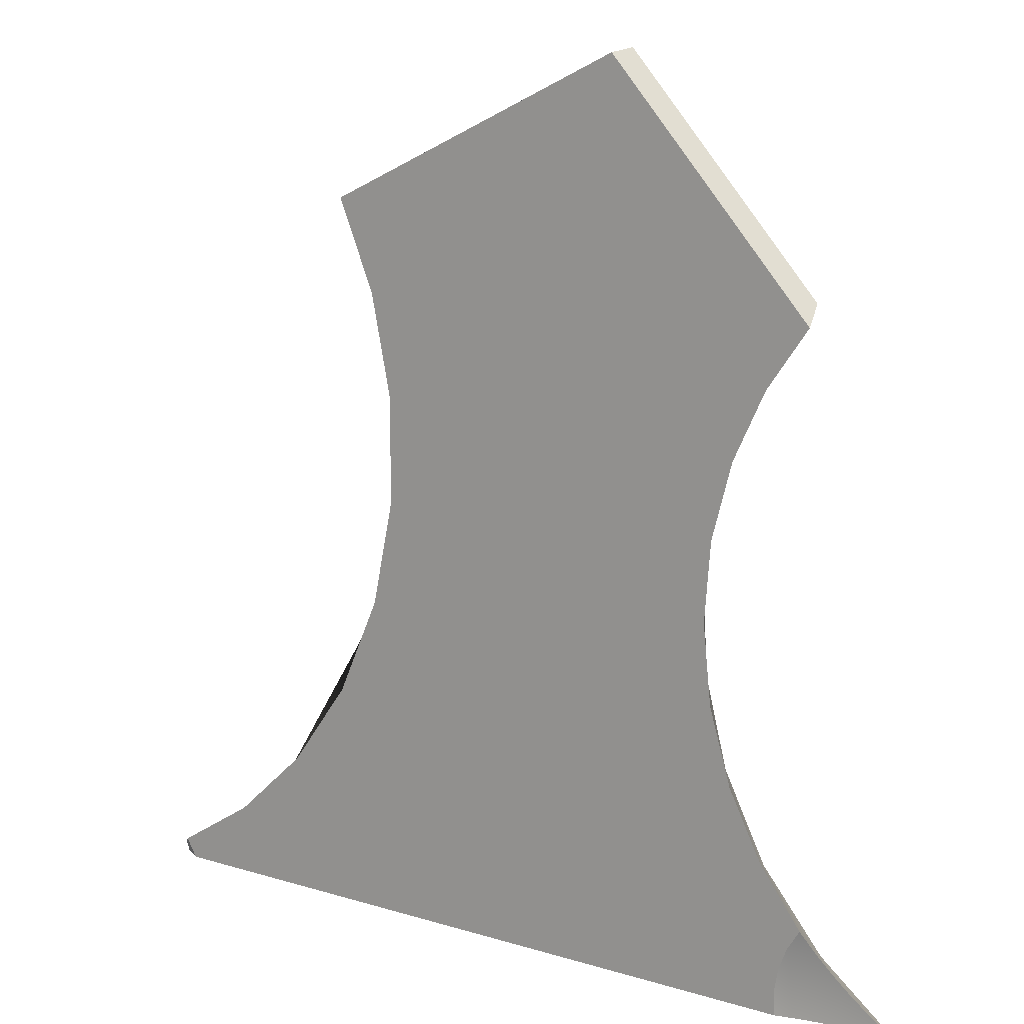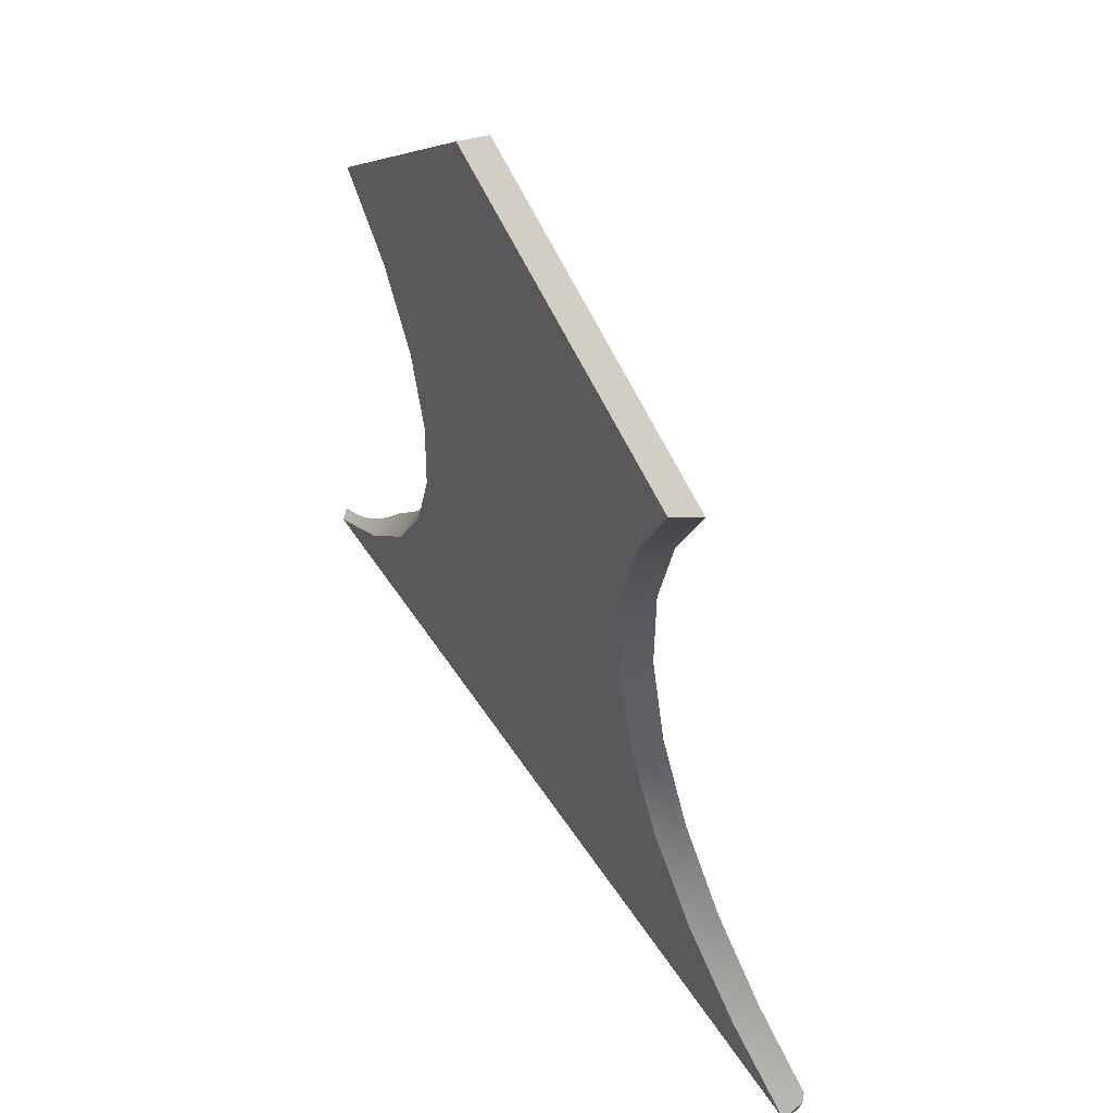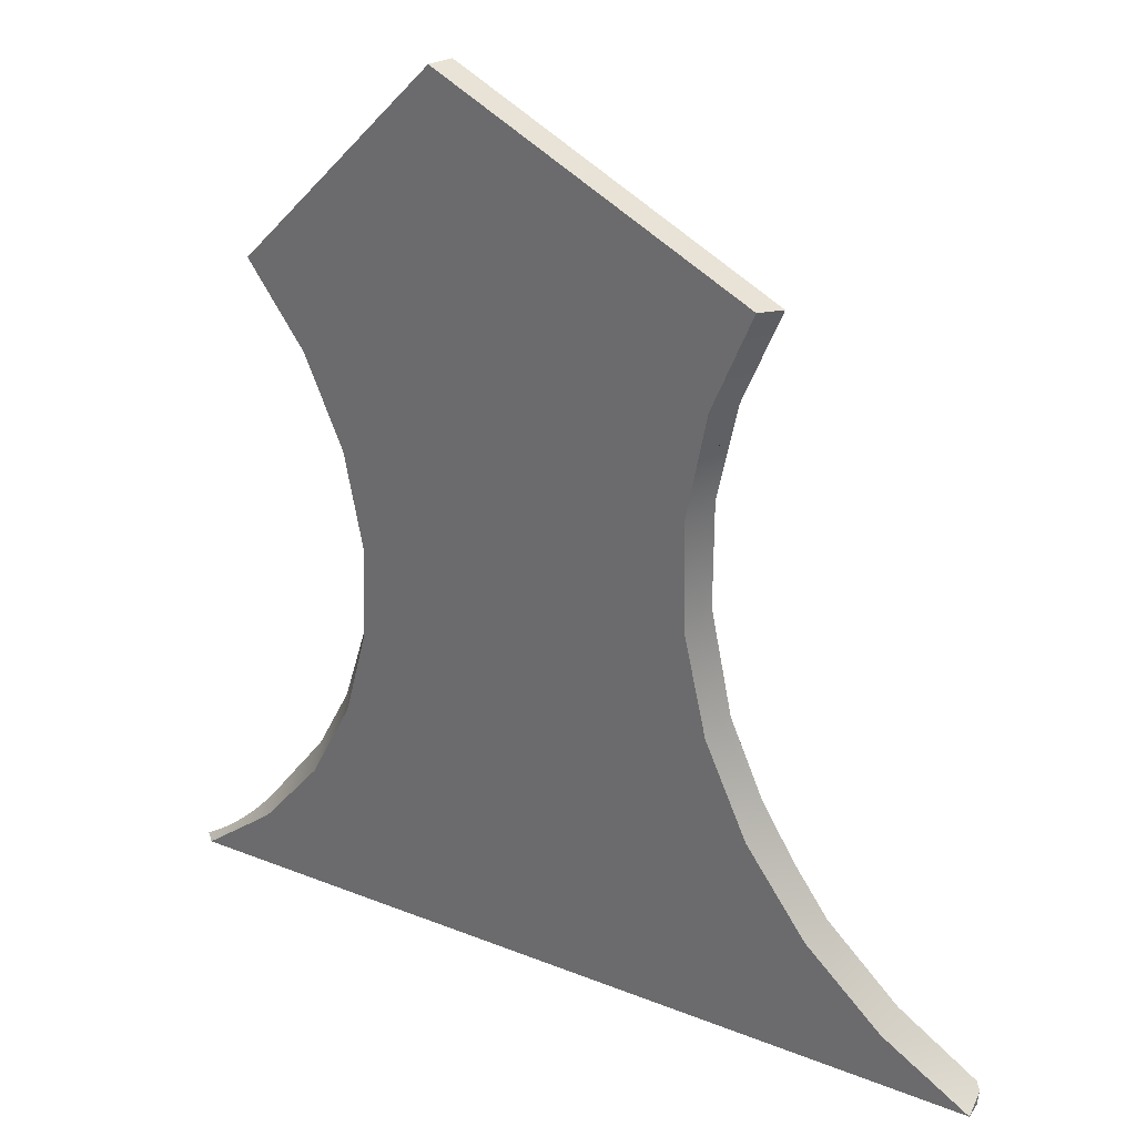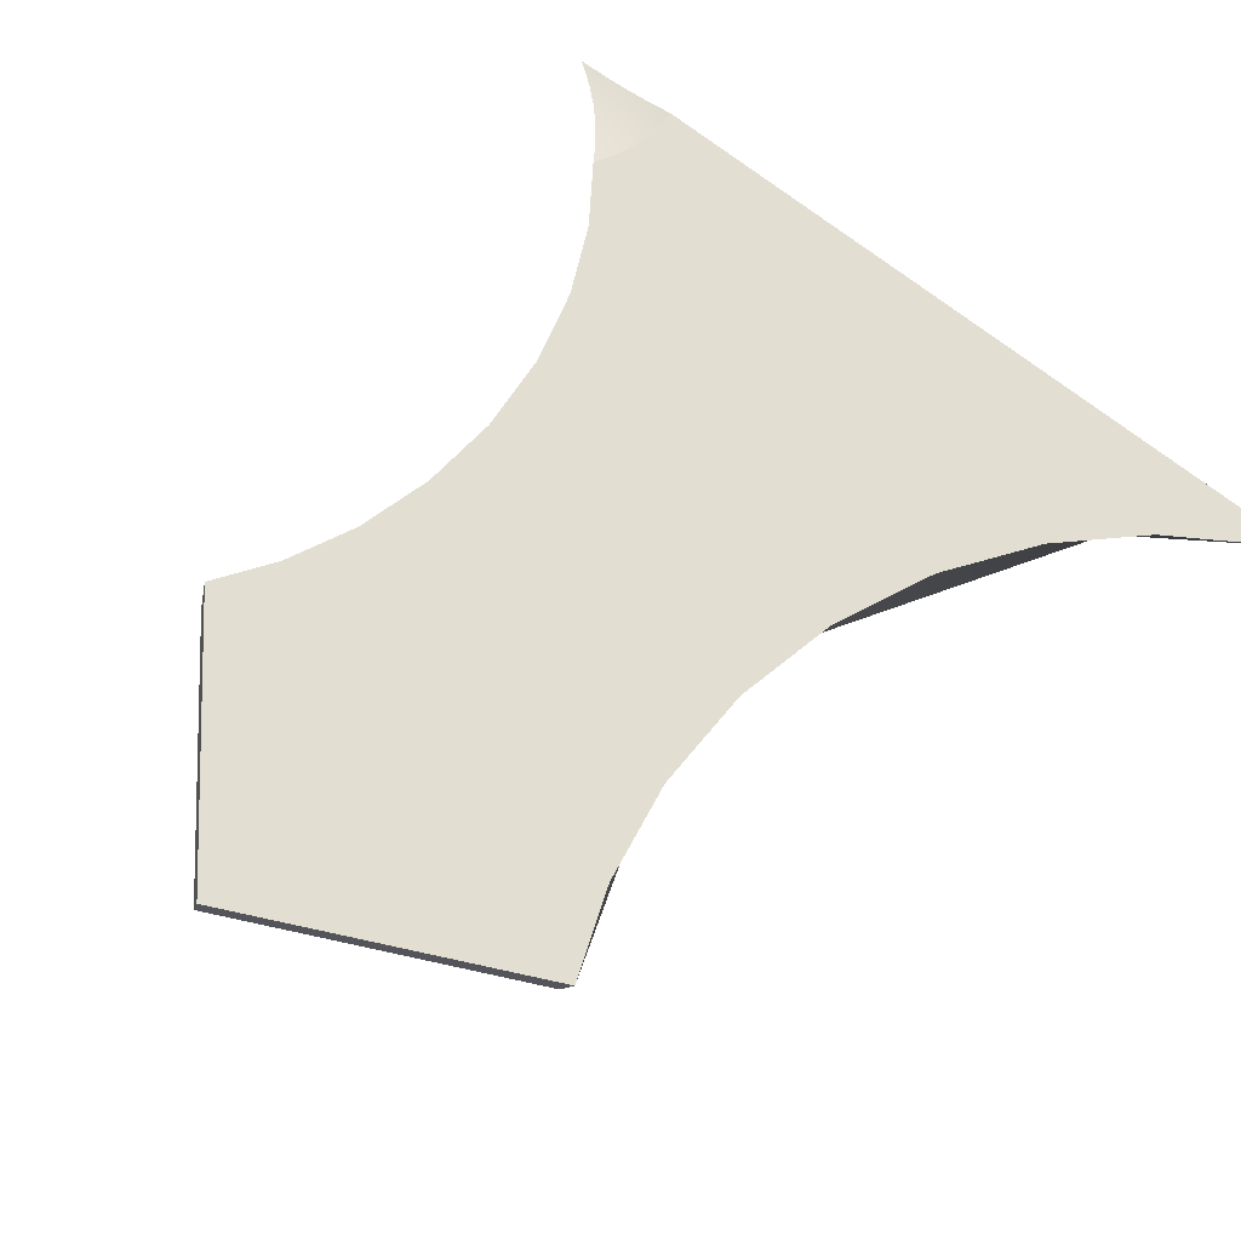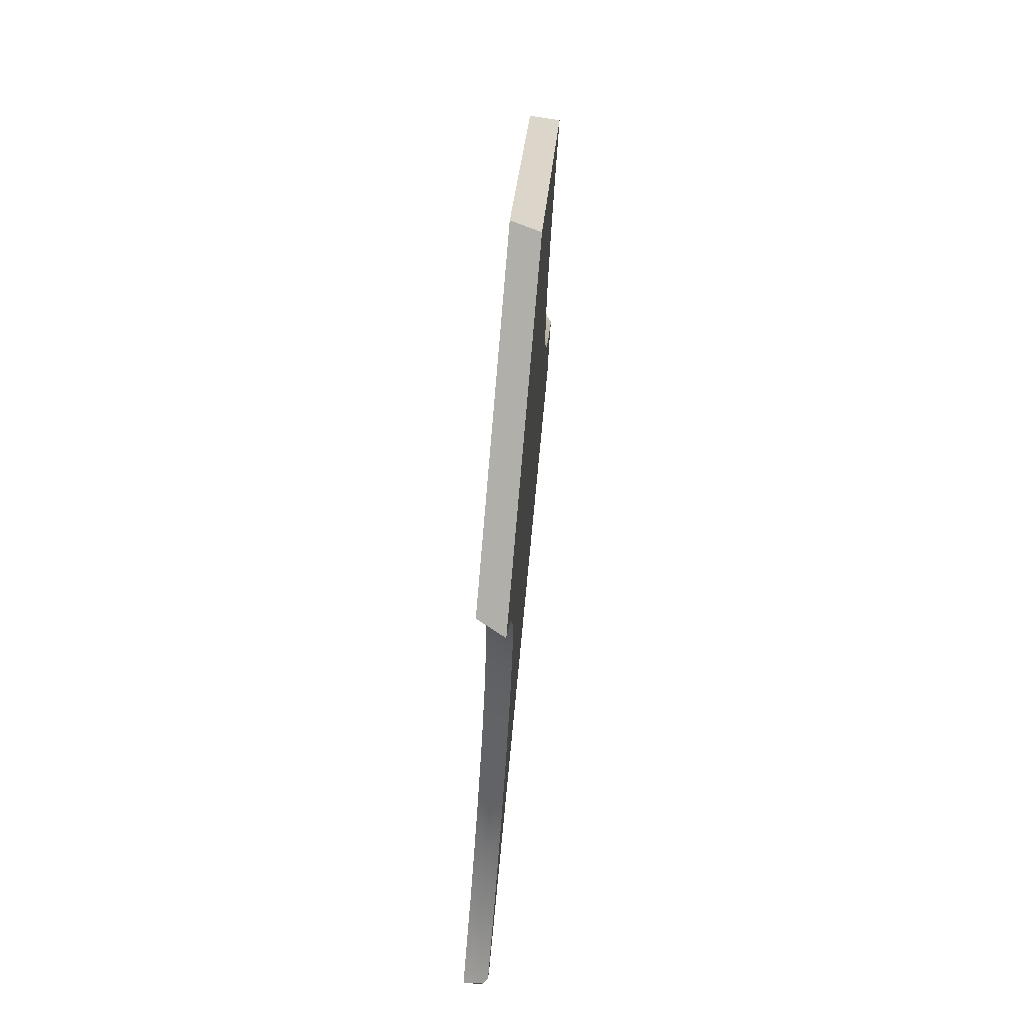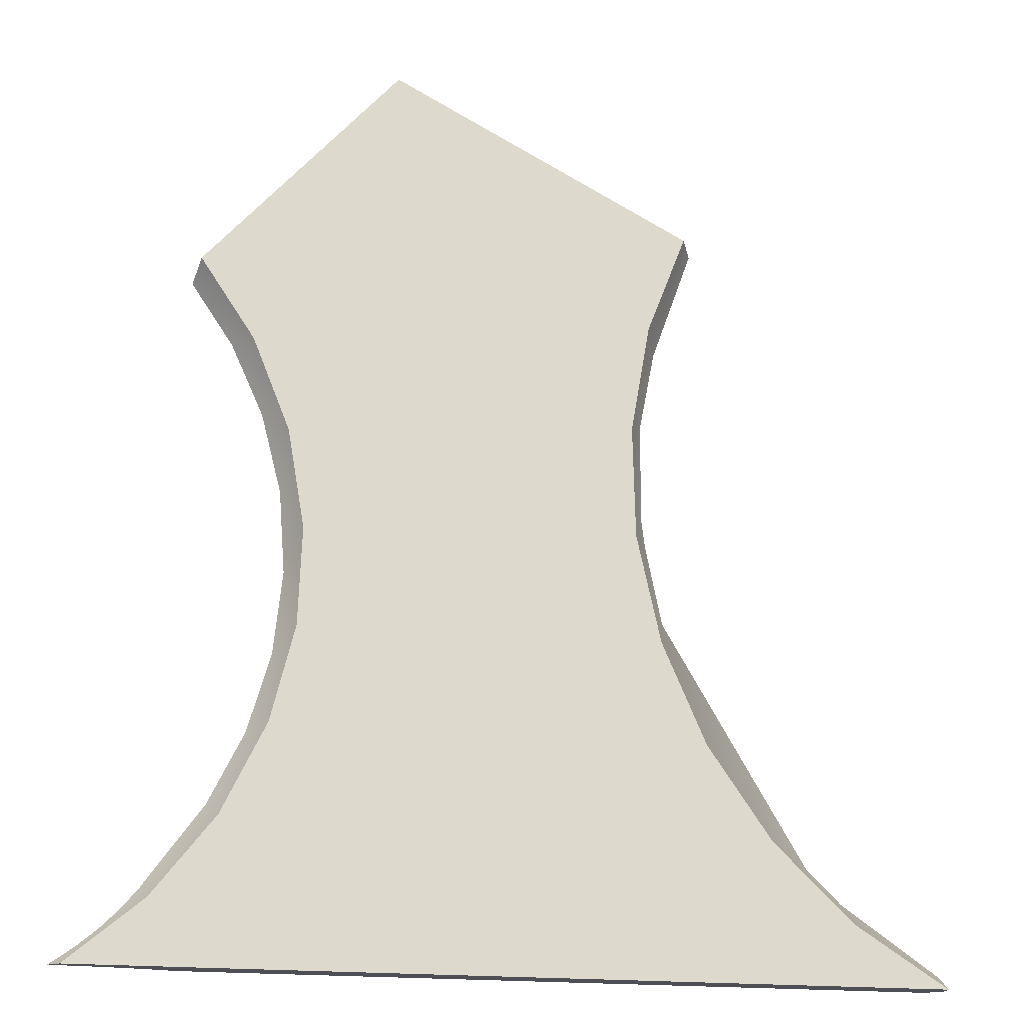
<metadata>
{"format":"obj","ext":"obj","renderer":"f3d","projection":"perspective","resolution":1024,"background":"white","views":[{"elev":15.4,"azim":-147.8,"up":"+Z"},{"elev":57.6,"azim":56.7,"up":"+Z"},{"elev":32.6,"azim":28.7,"up":"+Z"},{"elev":67.7,"azim":39.3,"up":"+Y"},{"elev":74.7,"azim":95.5,"up":"+Z"},{"elev":-18.4,"azim":-12.3,"up":"+Z"}]}
</metadata>
<code>
v -6.808 0 6.371
v -7.812 0.1013 0
v -7.758 0.1013 0.035
v -7.59 0.1074 0.157
v -7.407 0.1257 0.3131
v -7.239 0.1557 0.4833
v -7.088 0.1972 0.6663
v -6.954 0.25 0.8608
v -7.711 0 0
v -6.553 0.25 1.415
v -6.236 0.25 2.058
v -6.028 0.25 2.77
v -5.948 0.25 3.52
v -6.002 0.25 4.273
v -6.186 0.25 4.991
v -6.481 0.25 5.645
v -6.862 0.25 6.213
v -6.311 0 5.629
v -5.971 0 4.779
v -5.816 0 3.876
v -5.85 0 2.98
v -6.066 0 2.11
v -6.466 0 1.287
v -7.028 0 0.5695
v -7.328 0.1356 0.3356
v -7.054 0.1827 0.4245
v -7.301 0.1356 0.157
v -7.013 0.1827 0.157
v -6.733 0.25 0
v -6.725 0.25 0.2254
v -6.76 0.25 0.4525
v -6.838 0.25 0.6682
v -7.724 0.1034 0
v -7.473 0.1192 0
v -7.224 0.1489 0
v -6.977 0.1925 0
v -0.15 0.25 0
v -0.1015 0.25 0.09039
v -0.04979 0.25 0.1789
v -0.802 0.25 0.6802
v -1.488 0.25 1.351
v -2.054 0.25 2.177
v -2.453 0.25 3.119
v -2.657 0.25 4.124
v -2.659 0.25 5.13
v -2.476 0.25 6.078
v -2.142 0.25 6.926
v -4.967 0.25 8.354
v 1.267e-07 0 0
v -0.8413 0 0.5391
v -1.577 0 1.248
v -2.159 0 2.091
v -2.561 0 3.015
v -2.778 0 4
v -2.802 0 5.029
v -2.625 0 6.043
v -2.263 0 6.983
v -5.028 0 8.381
v 1.267e-07 0.1647 0
v -0.07536 0.2066 0
v 1.267e-07 0.203 0.1222
v 1.267e-07 0.1022 0.05995
v -1.147 0.1257 0.8904
v -2.585 0.1257 3.332
v -2.751 0.1257 4.635
v -2.689 0.1257 5.436
v 1.267e-07 0.1834 0.06122
f 1 17 16
f 18 16 15
f 20 13 21
f 21 12 22
f 19 15 14
f 20 14 13
f 24 23 6
f 9 24 4
f 4 24 5
f 3 2 9
f 4 3 9
f 10 23 11
f 7 10 8
f 23 10 7
f 7 6 23
f 6 5 24
f 28 27 25
f 25 5 6
f 6 26 25
f 26 31 30
f 7 26 6
f 32 7 8
f 26 7 32
f 31 26 32
f 27 5 25
f 27 34 4
f 3 4 34
f 33 2 3
f 34 33 3
f 35 27 28
f 28 29 36
f 28 36 35
f 35 34 27
f 30 29 28
f 4 5 27
f 40 39 38
f 40 38 37
f 41 40 29
f 29 42 41
f 29 40 37
f 30 11 42
f 42 29 30
f 10 30 31
f 8 10 32
f 31 32 10
f 30 10 11
f 13 44 43
f 11 12 43
f 48 47 46
f 48 46 45
f 14 45 44
f 13 43 12
f 14 44 13
f 16 48 15
f 45 14 15
f 48 16 17
f 48 45 15
f 42 11 43
f 9 49 50
f 23 51 52
f 24 50 51
f 50 24 9
f 52 22 23
f 22 53 21
f 23 24 51
f 53 22 52
f 21 54 20
f 58 56 57
f 19 55 56
f 20 54 55
f 19 20 55
f 1 18 58
f 56 18 19
f 56 58 18
f 53 54 21
f 60 29 37
f 60 59 36
f 34 59 49
f 29 60 36
f 49 9 34
f 35 59 34
f 2 33 9
f 34 9 33
f 36 59 35
f 62 50 49
f 50 62 63
f 51 50 63
f 52 51 63
f 63 64 52
f 39 40 61
f 63 61 40
f 41 42 63
f 63 42 64
f 40 41 63
f 63 62 61
f 64 53 52
f 65 54 64
f 55 54 65
f 64 43 44
f 66 55 65
f 56 55 66
f 57 56 66
f 45 65 44
f 46 47 66
f 57 66 47
f 45 46 66
f 65 45 66
f 42 43 64
f 60 37 38
f 59 60 67
f 38 61 67
f 61 38 39
f 60 38 67
f 62 49 59
f 67 61 62
f 59 67 62
f 1 58 48
f 47 48 57
f 1 16 18
f 18 15 19
f 13 12 21
f 12 11 22
f 19 14 20
f 23 22 11
f 28 25 26
f 26 30 28
f 54 53 64
f 64 44 65
f 1 48 17
f 48 58 57

</code>
